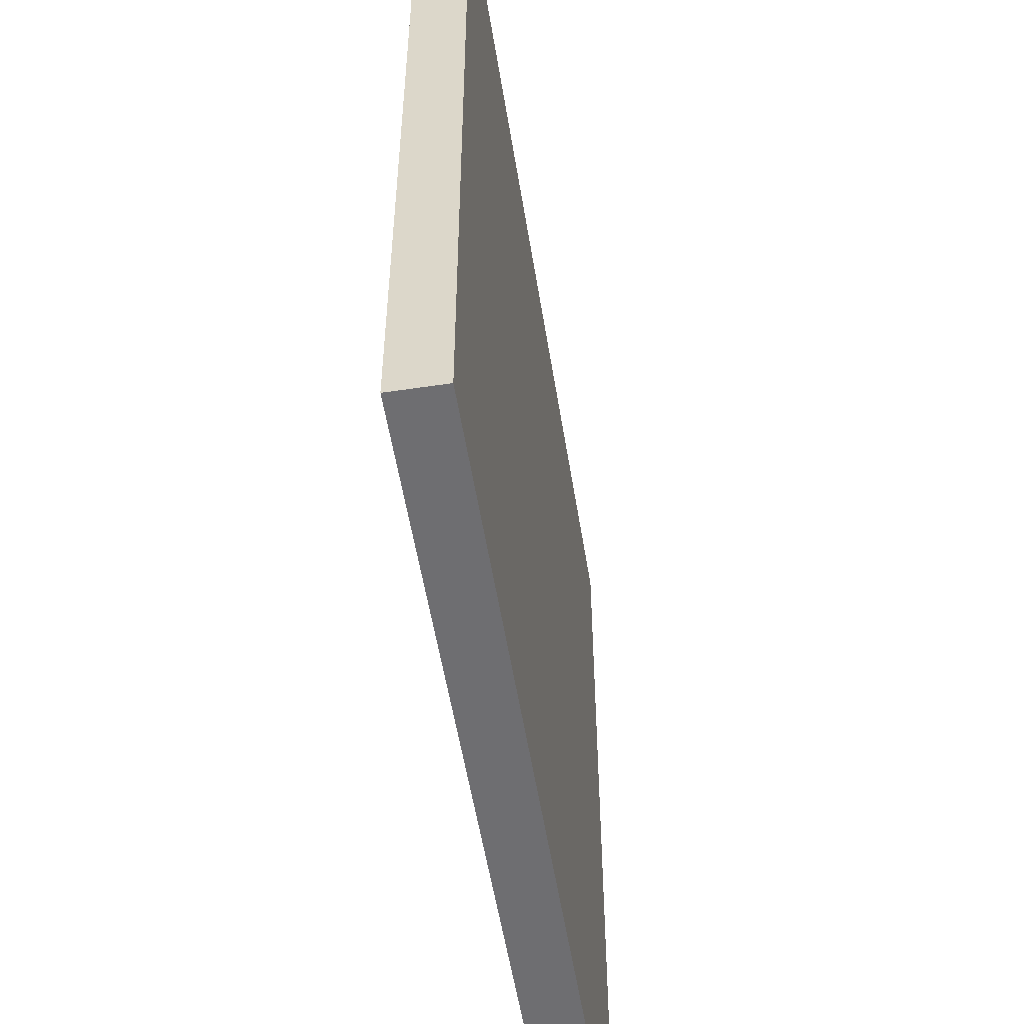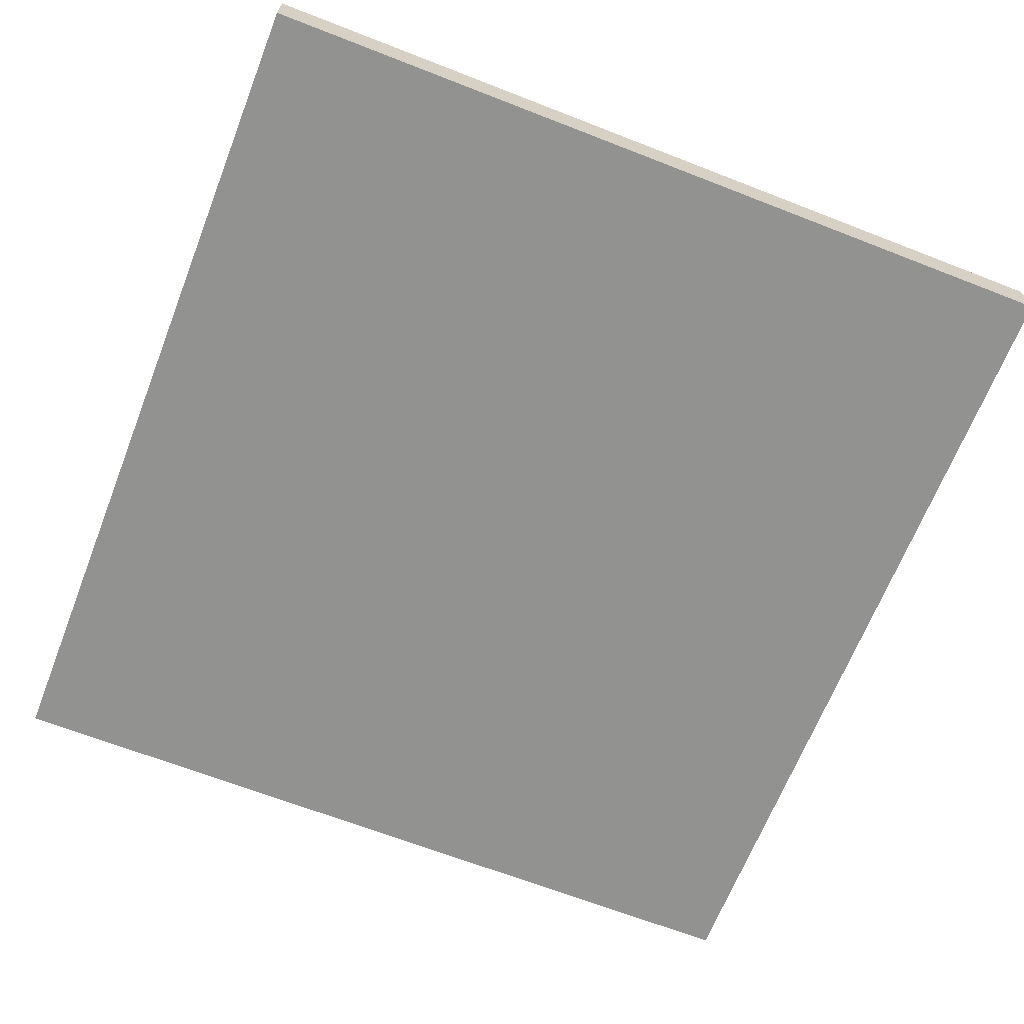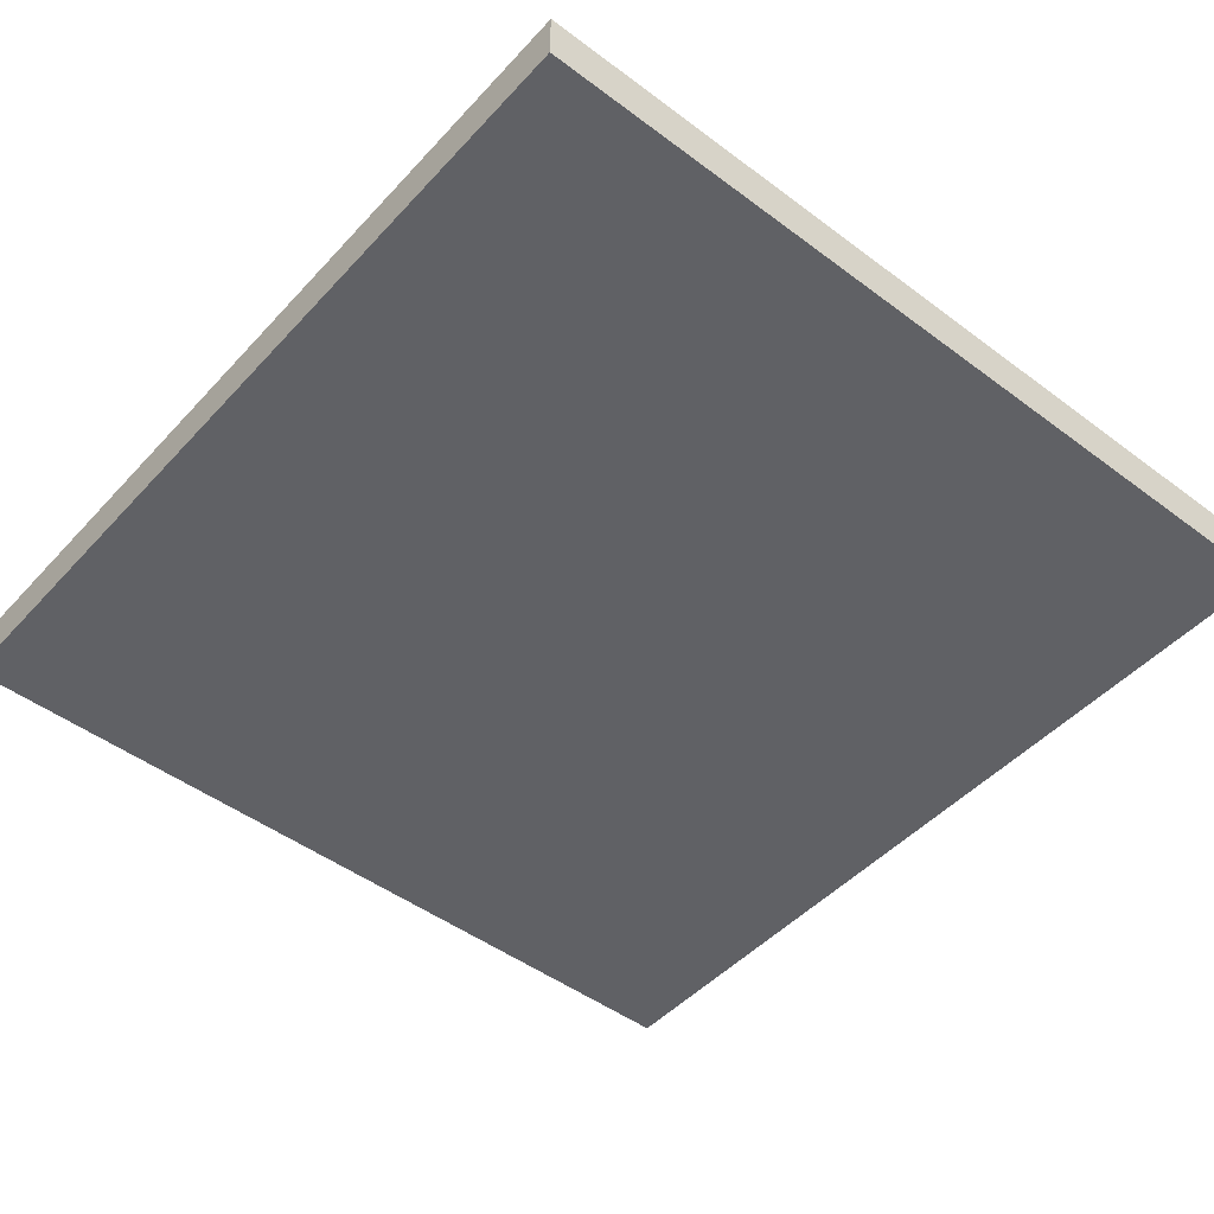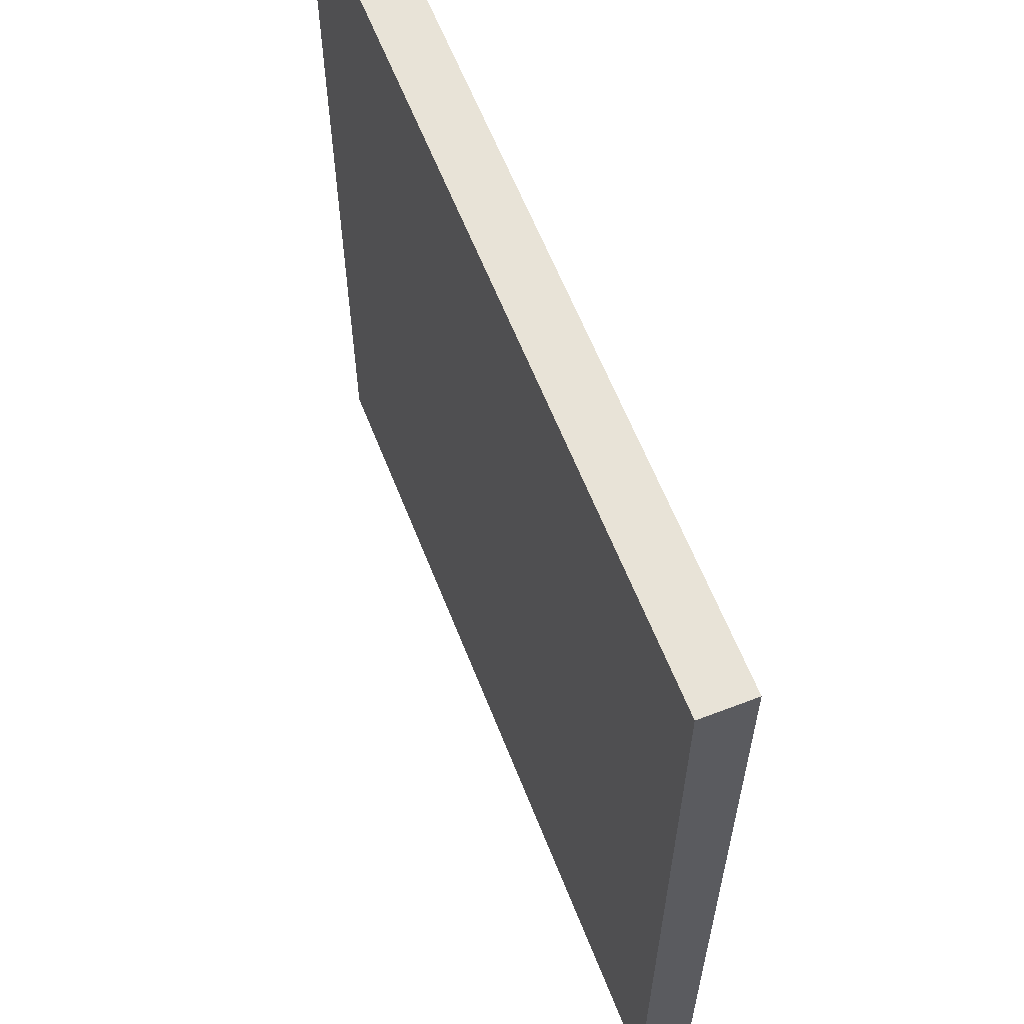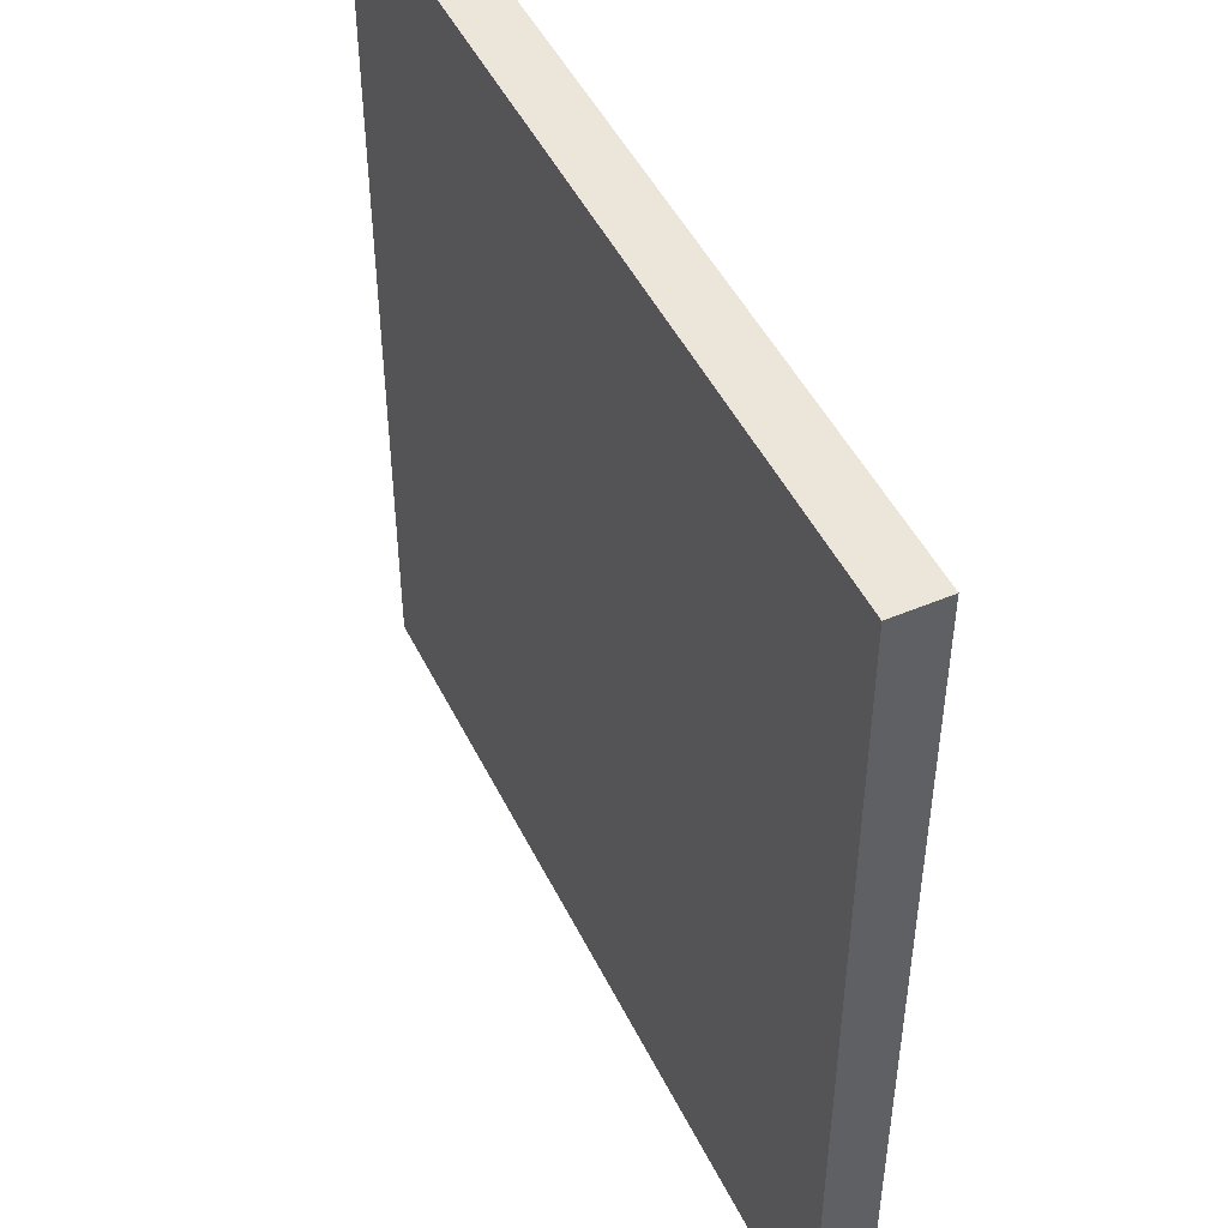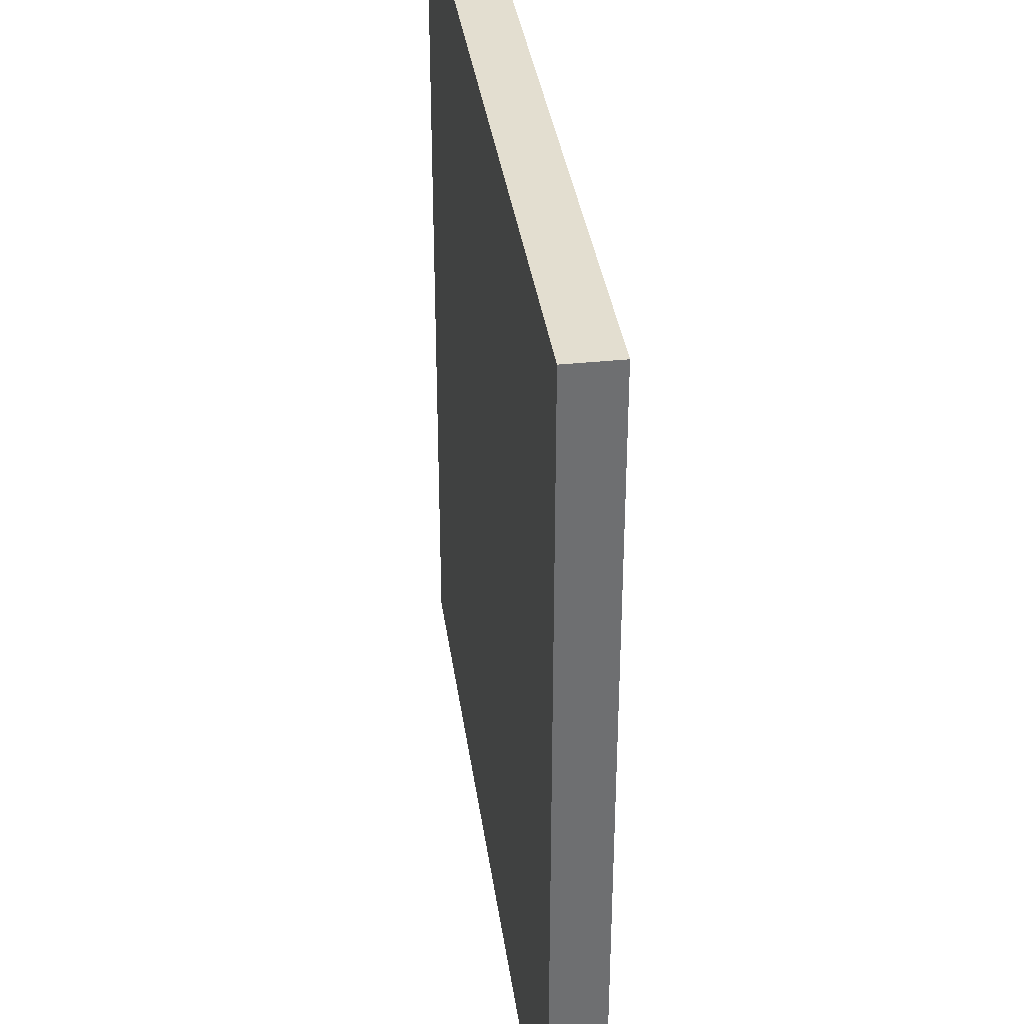
<metadata>
{"format":"obj","ext":"obj","renderer":"f3d","projection":"perspective","resolution":1024,"background":"white","views":[{"elev":-54.4,"azim":99.1,"up":"+Y"},{"elev":-66.3,"azim":158.6,"up":"+Z"},{"elev":-47.7,"azim":139.9,"up":"+Z"},{"elev":61.6,"azim":68.6,"up":"+Y"},{"elev":48.2,"azim":64.6,"up":"+Y"},{"elev":35.9,"azim":82.2,"up":"+Y"}]}
</metadata>
<code>
v  101.7 0 133.2
v  141.6 0 133.2
v  141.6 0 135.6
v  101.7 0 135.6
v  101.7 40.95 133.2
v  101.7 40.95 135.6
v  141.6 40.95 135.6
v  141.6 40.95 133.2
g Box003
f 1 2 3 4
f 5 6 7 8
f 1 4 6 5
f 4 3 7 6
f 3 2 8 7
f 2 1 5 8

</code>
